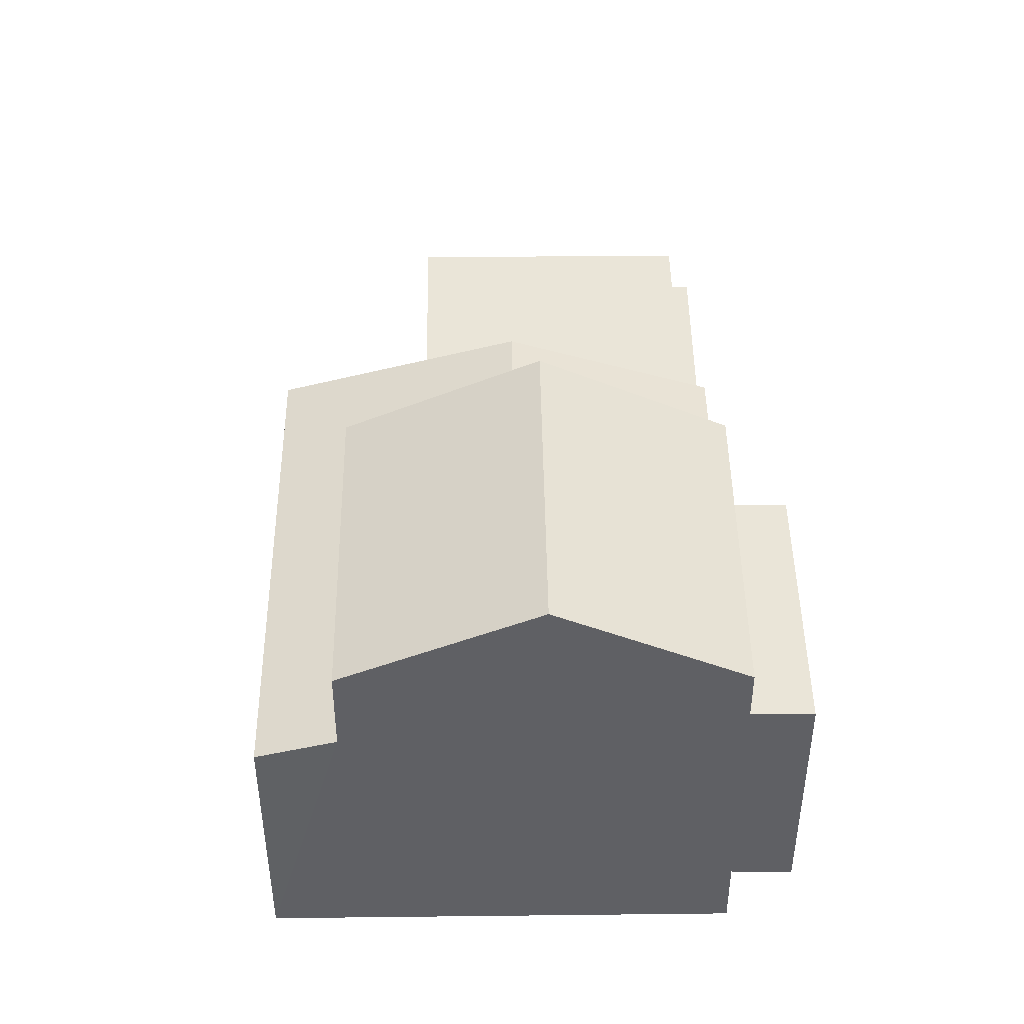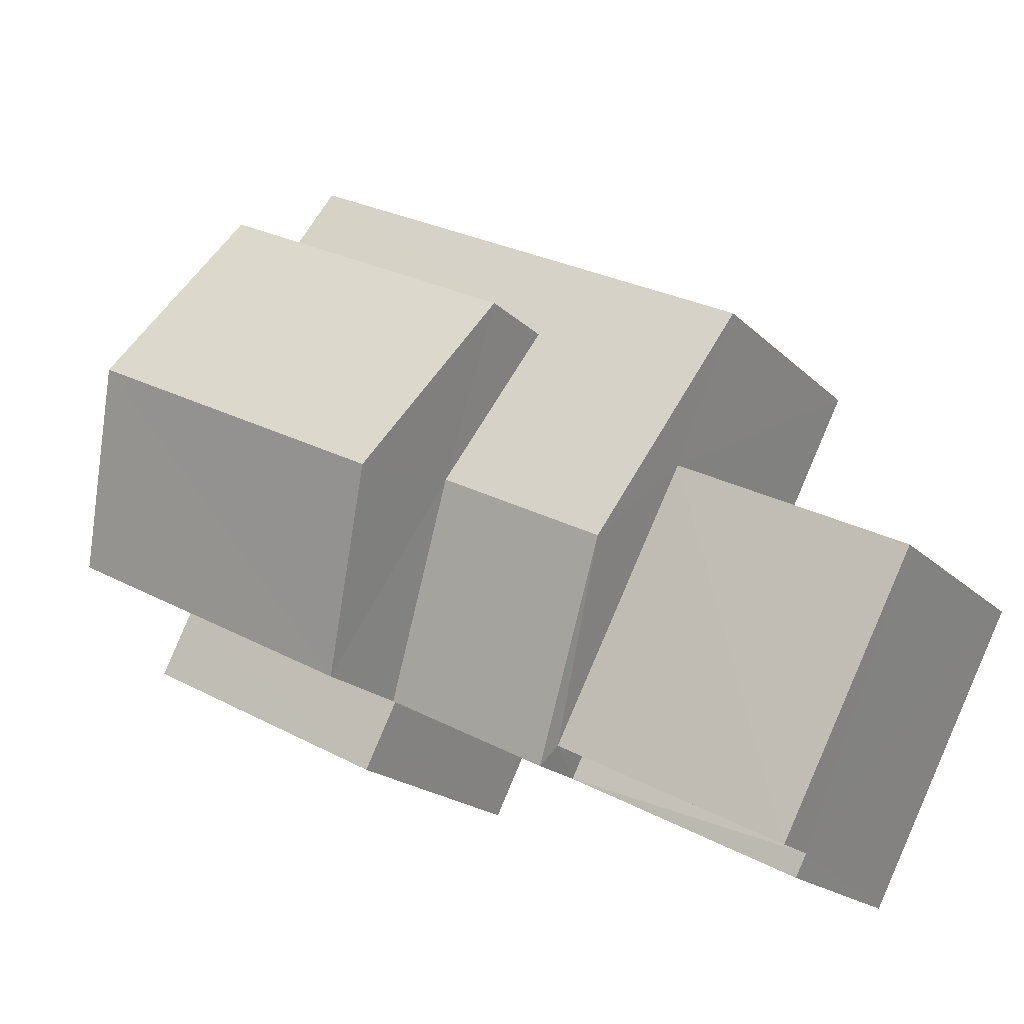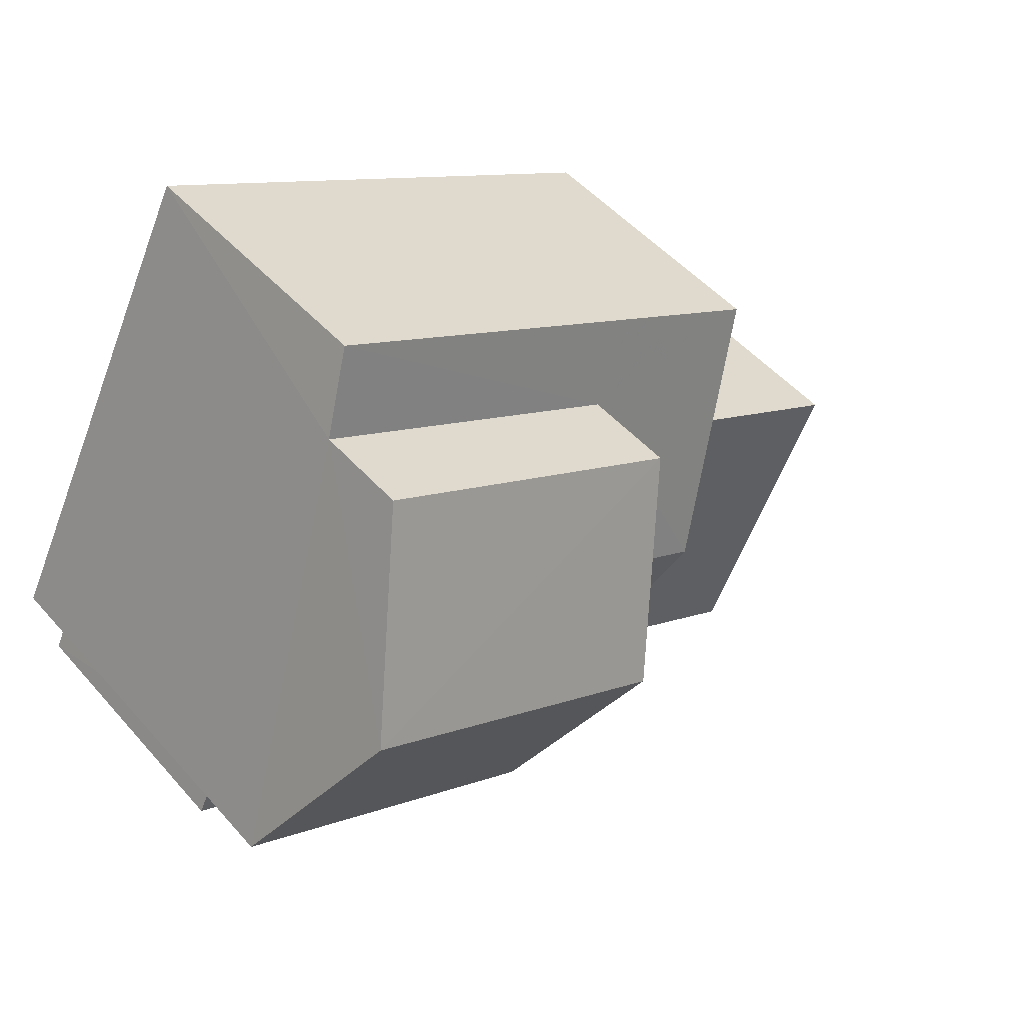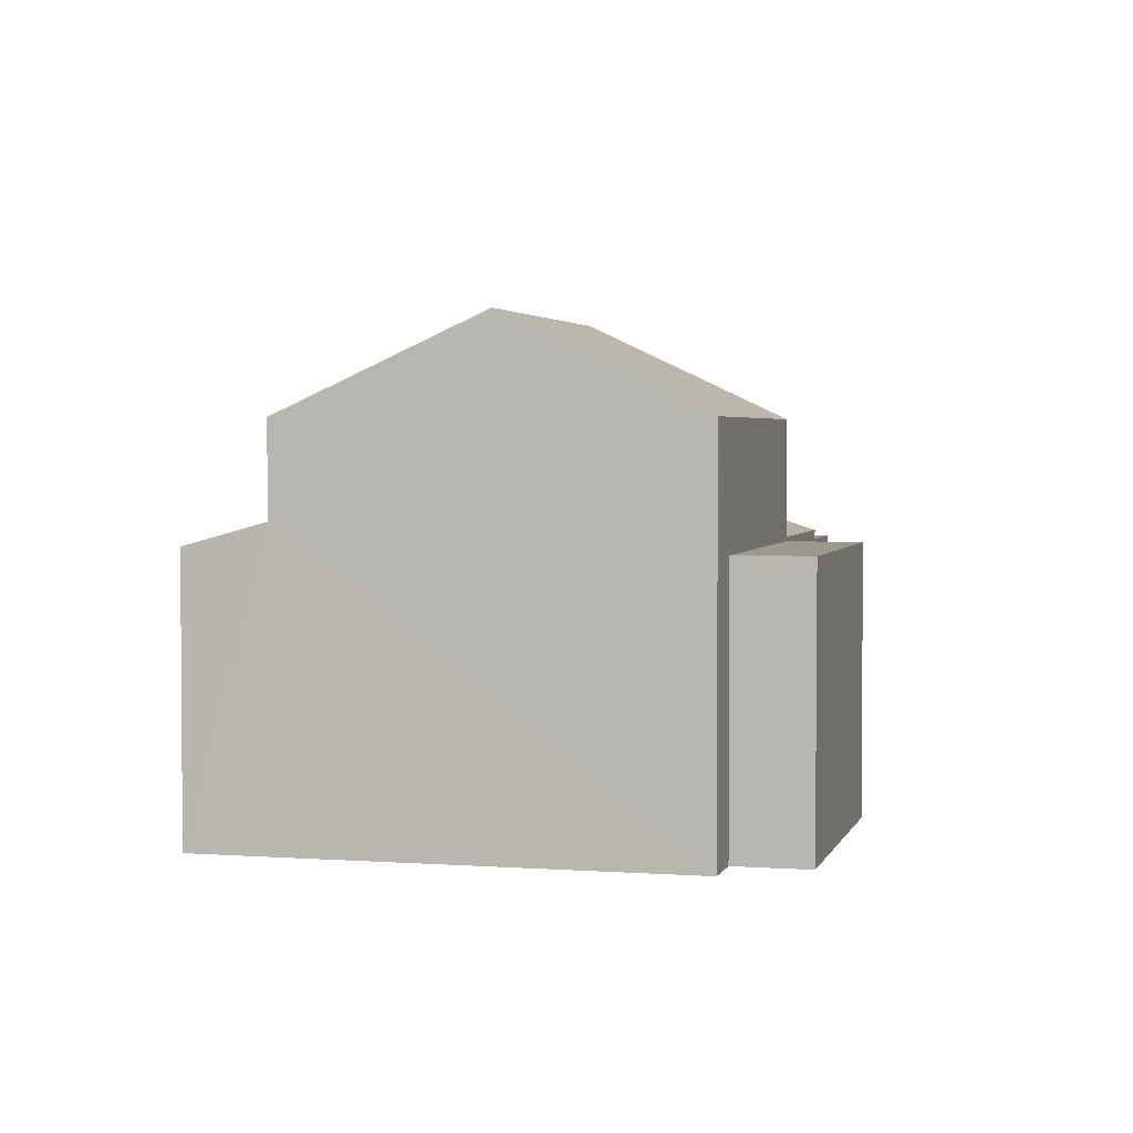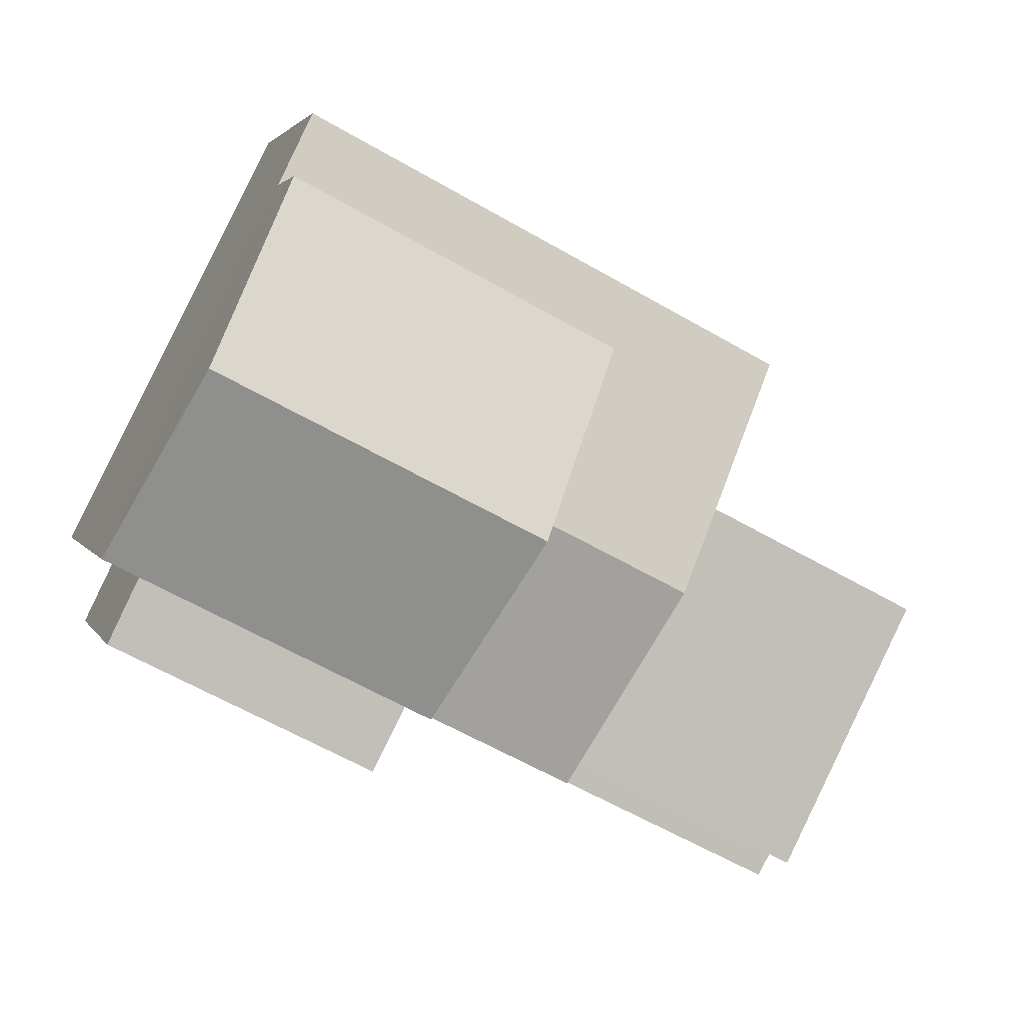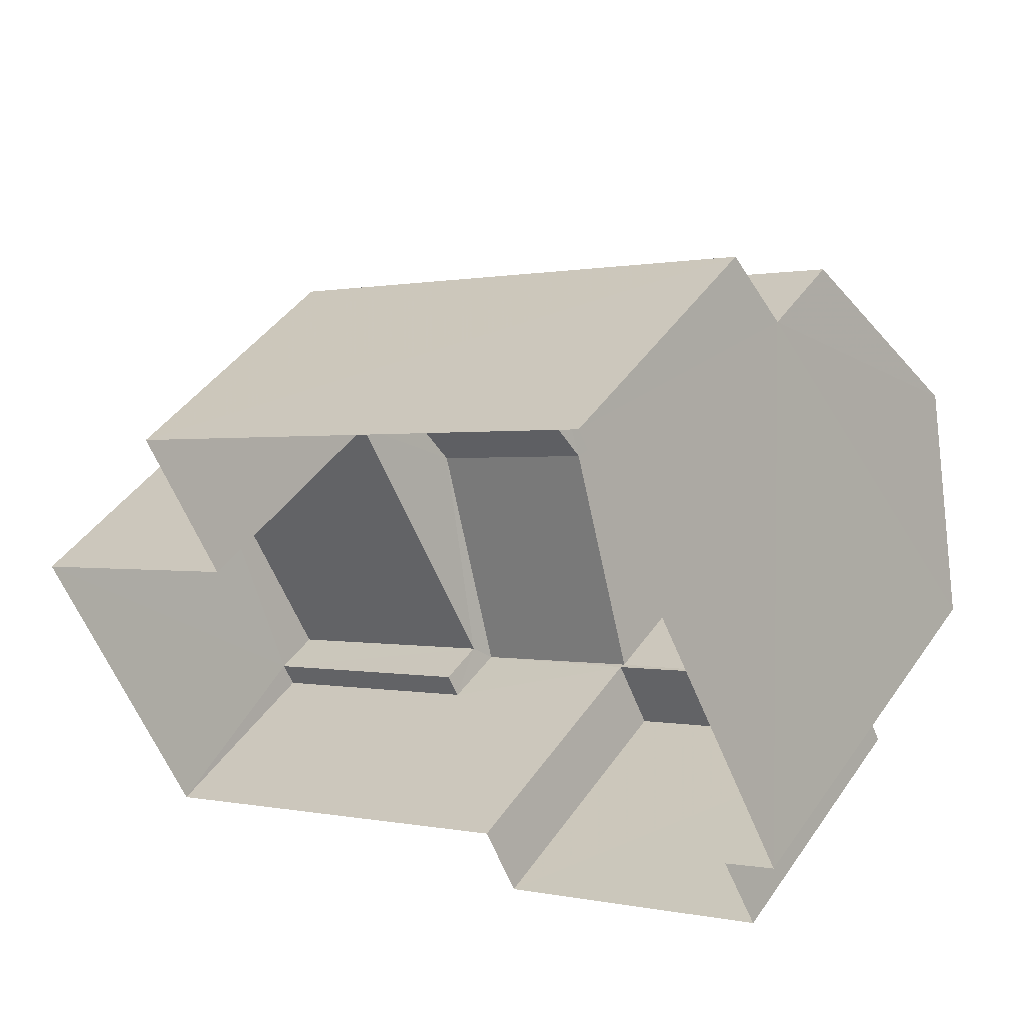
<metadata>
{"format":"obj","ext":"obj","renderer":"f3d","projection":"perspective","resolution":1024,"background":"white","views":[{"elev":45.0,"azim":-117.6,"up":"+Z"},{"elev":-18.6,"azim":29.7,"up":"+Y"},{"elev":48.6,"azim":-39.0,"up":"+Y"},{"elev":3.0,"azim":-102.6,"up":"+Z"},{"elev":2.5,"azim":-14.6,"up":"+Y"},{"elev":43.8,"azim":-147.6,"up":"+Y"}]}
</metadata>
<code>
v -3.162e+05 4.02e+04 4.045
v -3.162e+05 4.02e+04 4.045
v -3.162e+05 4.02e+04 4.05
v -3.162e+05 4.02e+04 4.049
v -3.162e+05 4.02e+04 4.049
v -3.162e+05 4.02e+04 4.043
v -3.162e+05 4.019e+04 4.043
v -3.162e+05 4.02e+04 4.049
v -3.162e+05 4.02e+04 4.046
v -3.162e+05 4.02e+04 4.047
v -3.162e+05 4.02e+04 7.752
v -3.162e+05 4.02e+04 7.752
v -3.162e+05 4.02e+04 7.75
v -3.162e+05 4.02e+04 7.75
v -3.162e+05 4.02e+04 9.386
v -3.162e+05 4.02e+04 9.388
v -3.162e+05 4.02e+04 10.67
v -3.162e+05 4.02e+04 10.67
v -3.162e+05 4.02e+04 7.584
v -3.162e+05 4.019e+04 7.582
v -3.162e+05 4.02e+04 7.582
v -3.162e+05 4.02e+04 7.584
v -3.162e+05 4.019e+04 6.877
v -3.162e+05 4.02e+04 6.879
v -3.162e+05 4.019e+04 6.877
v -3.162e+05 4.02e+04 6.879
v -3.162e+05 4.02e+04 9.385
v -3.162e+05 4.02e+04 9.388
v -3.162e+05 4.02e+04 8.795
v -3.162e+05 4.02e+04 8.794
v -3.162e+05 4.02e+04 8.124
v -3.162e+05 4.02e+04 7.809
v -3.162e+05 4.02e+04 7.813
v -3.162e+05 4.02e+04 8.126
v -3.162e+05 4.02e+04 7.809
v -3.162e+05 4.02e+04 7.81
f 1 2 3
f 4 3 5
f 2 6 7
f 8 5 9
f 10 2 7
f 9 5 10
f 3 2 10
f 5 3 10
f 11 12 13
f 14 11 13
f 15 16 17
f 18 15 17
f 19 20 21
f 19 22 20
f 23 24 25
f 23 26 24
f 17 27 18
f 17 28 27
f 29 30 31
f 30 32 31
f 31 33 34
f 31 32 33
f 29 35 30
f 29 36 35
f 22 24 26
f 35 24 22
f 2 1 19
f 35 22 30
f 1 32 19
f 22 19 30
f 19 32 30
f 31 16 15
f 31 34 16
f 12 8 9
f 13 12 9
f 9 14 13
f 9 10 14
f 27 36 29
f 27 29 18
f 29 15 18
f 29 31 15
f 10 7 24
f 7 25 24
f 11 4 5
f 14 10 24
f 11 14 36
f 28 4 11
f 28 11 27
f 36 14 35
f 27 11 36
f 14 24 35
f 33 1 3
f 33 32 1
f 21 23 6
f 6 23 7
f 21 20 23
f 7 23 25
f 33 3 34
f 3 4 34
f 16 34 17
f 34 4 28
f 17 34 28
f 19 21 6
f 2 19 6
f 11 8 12
f 11 5 8
f 23 20 22
f 26 23 22

</code>
